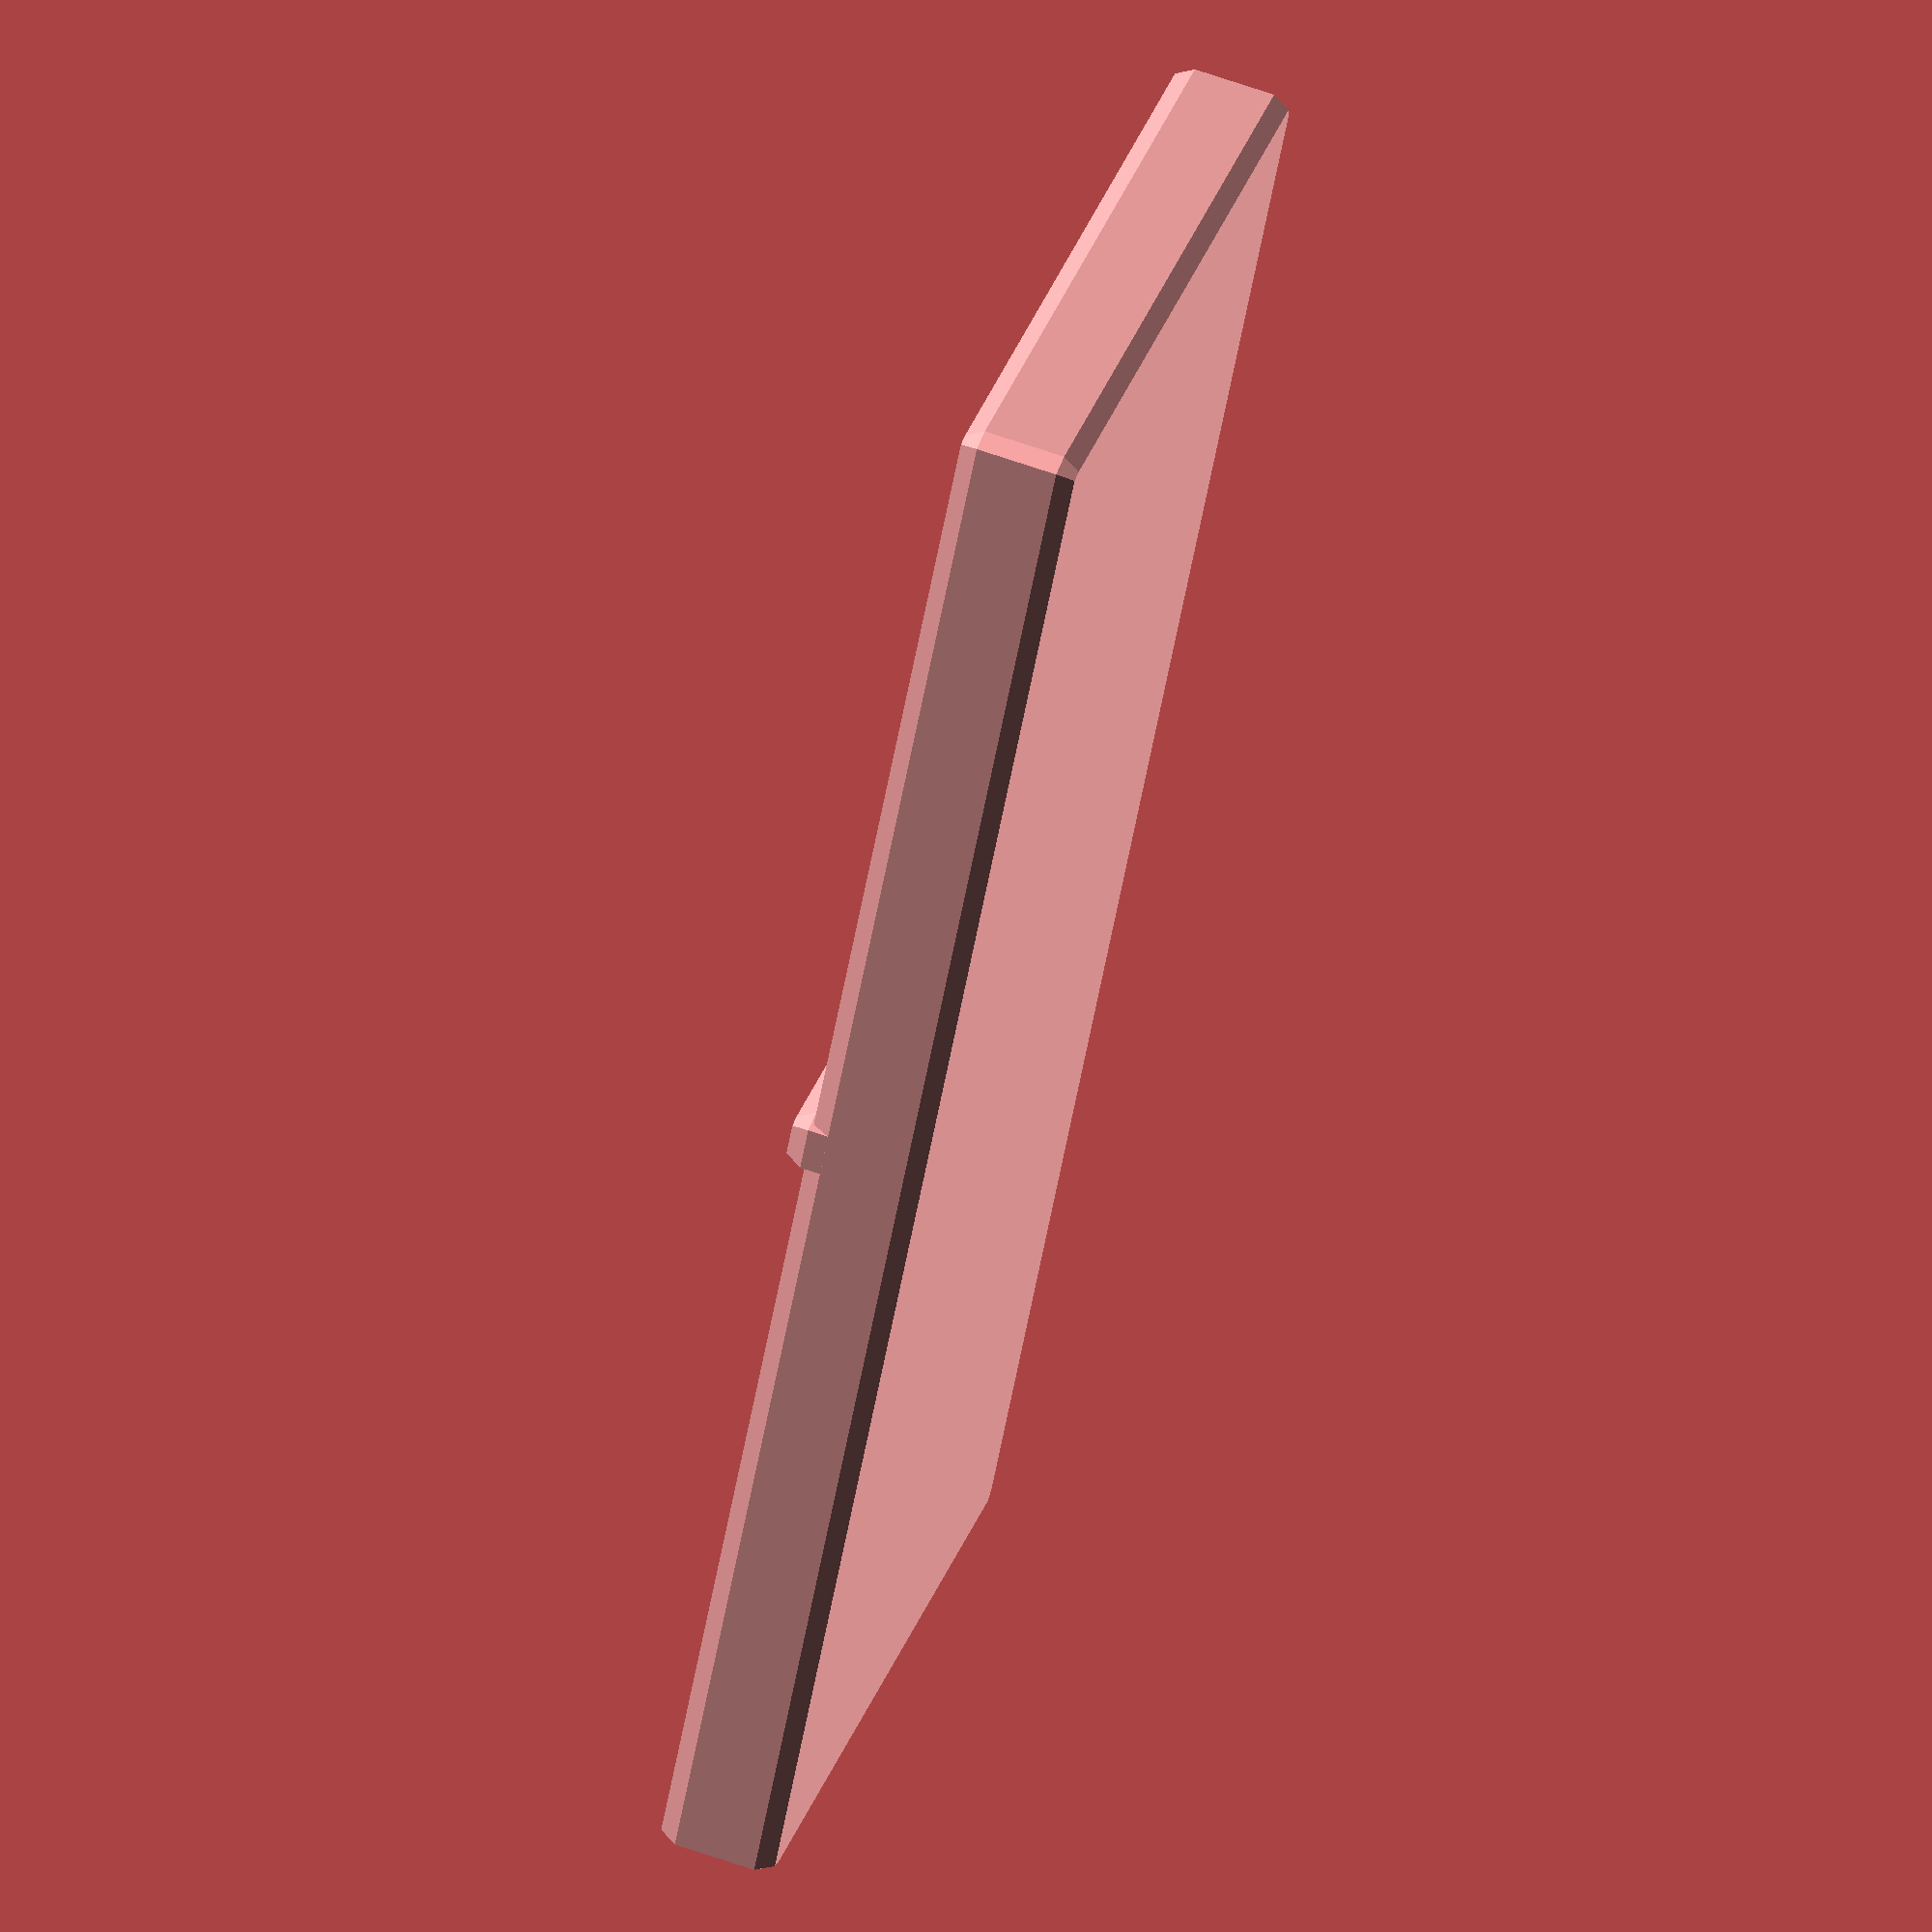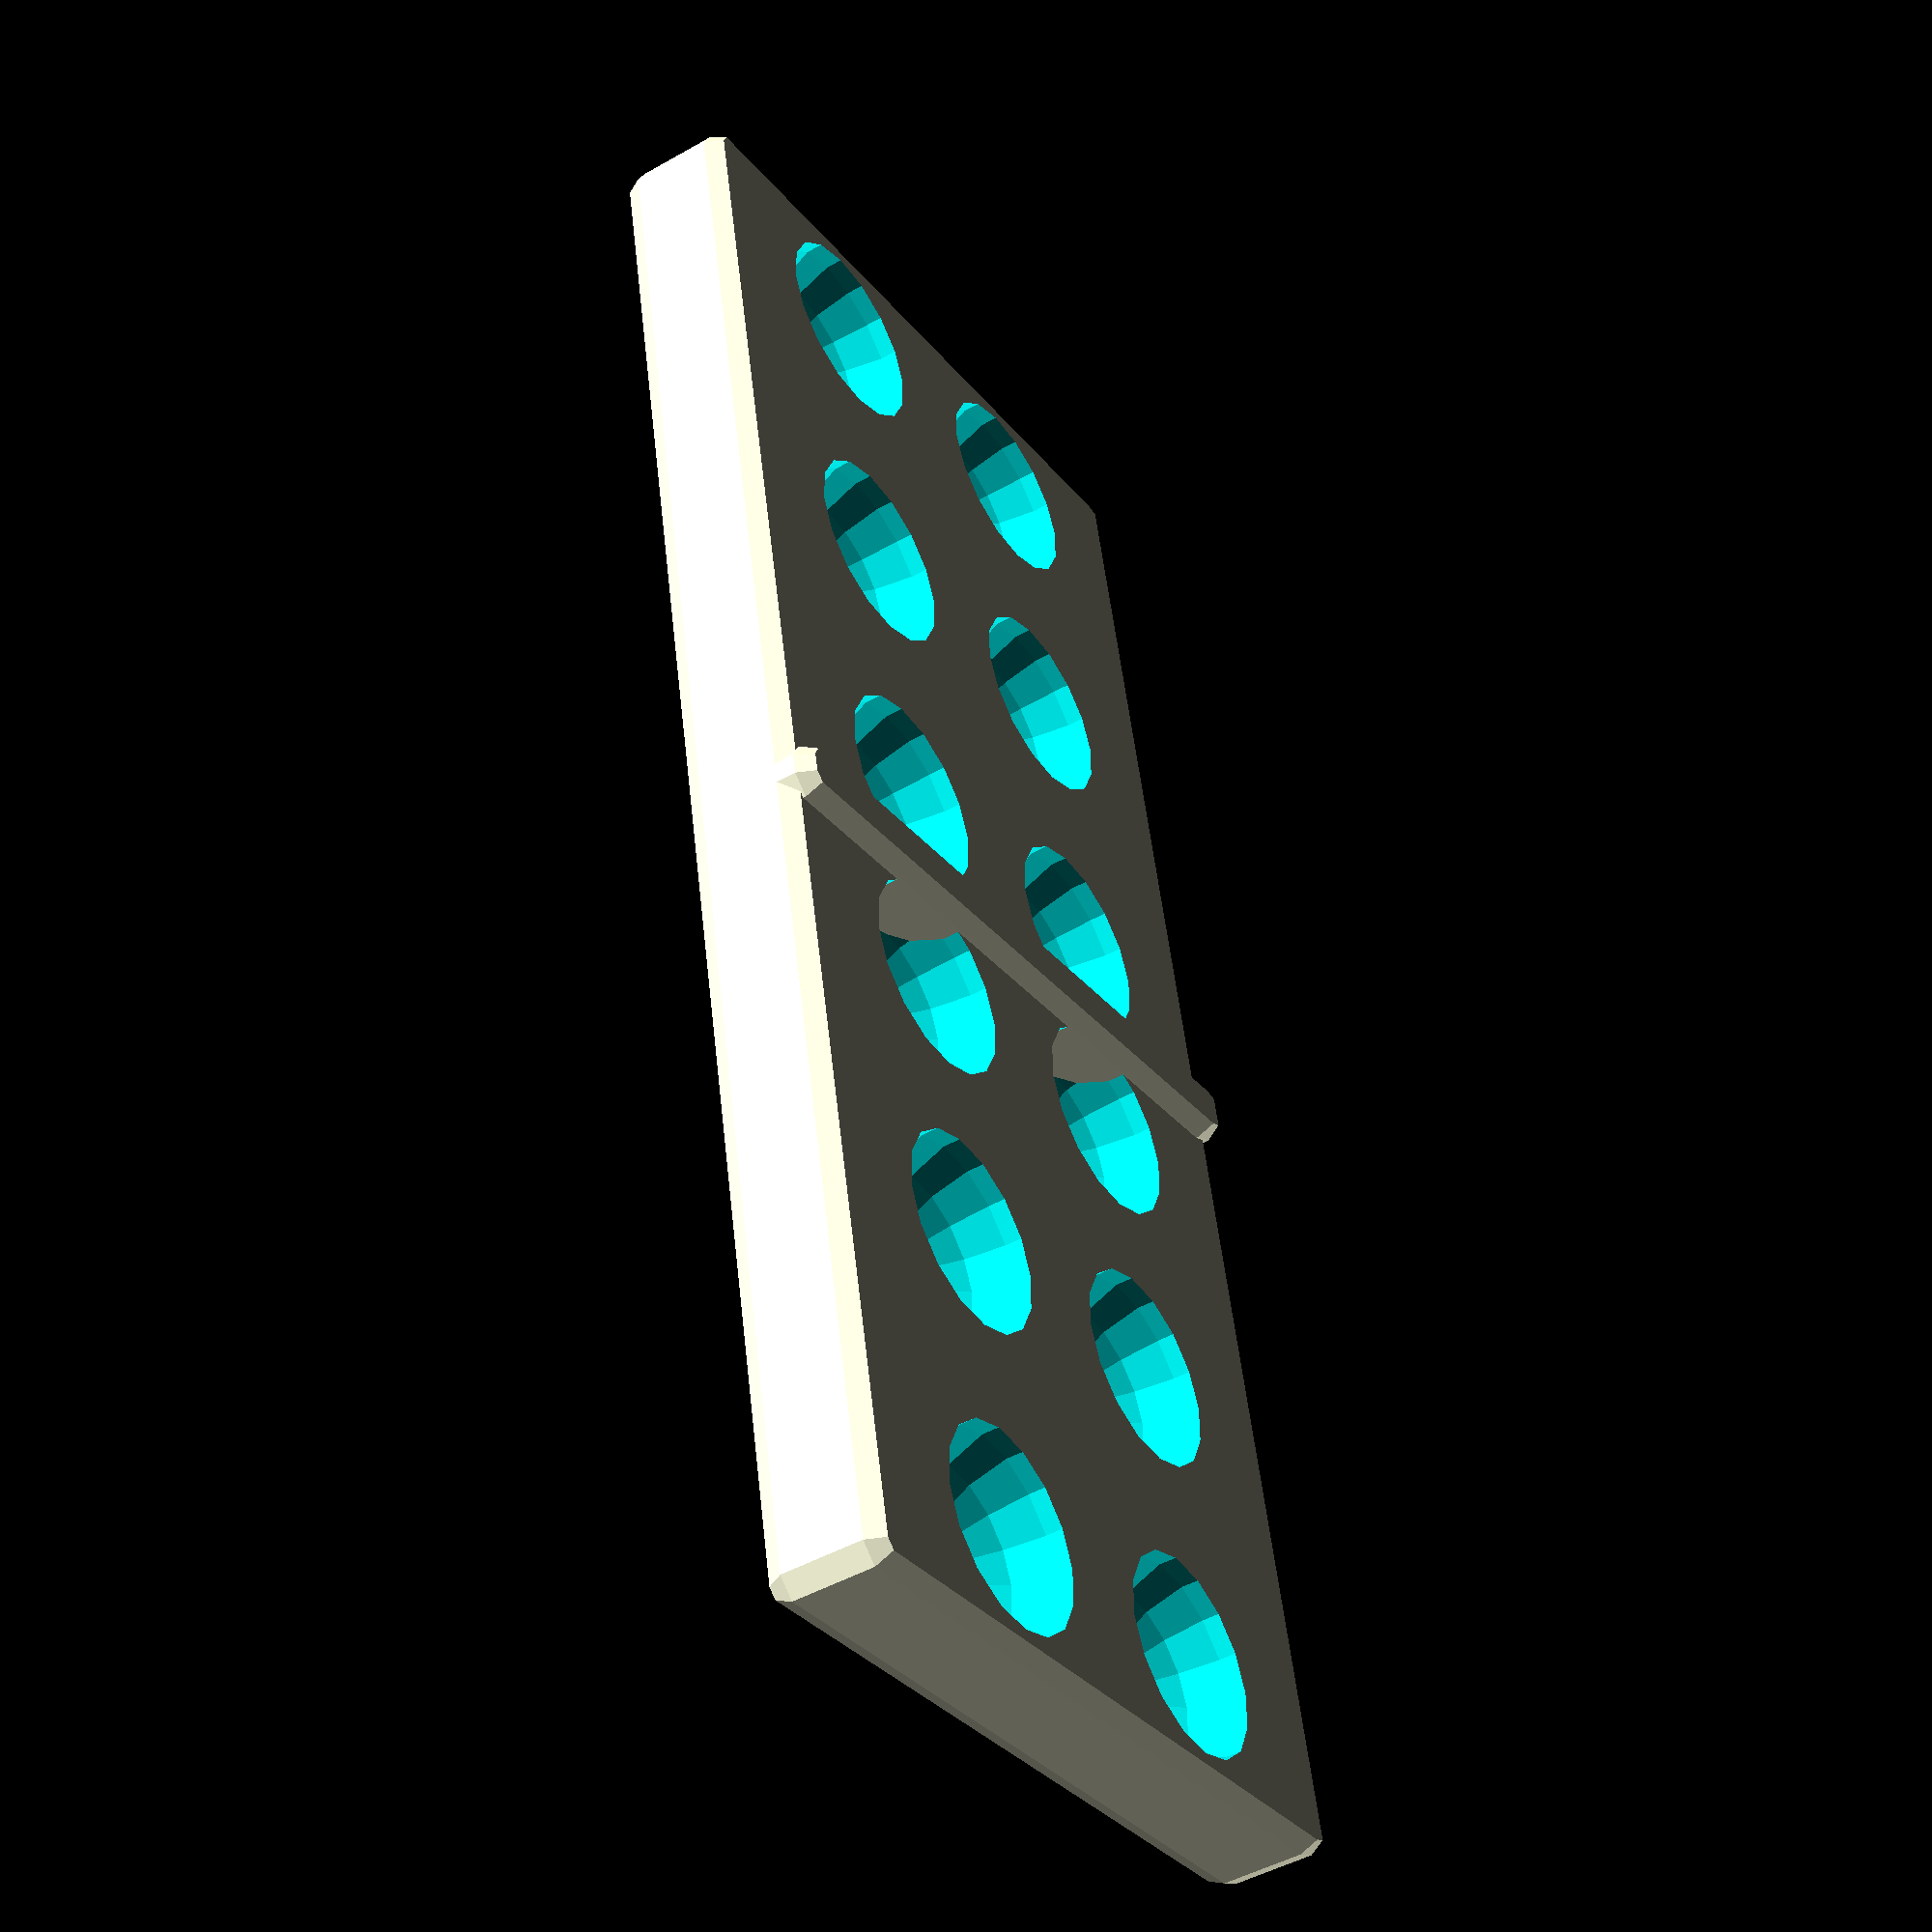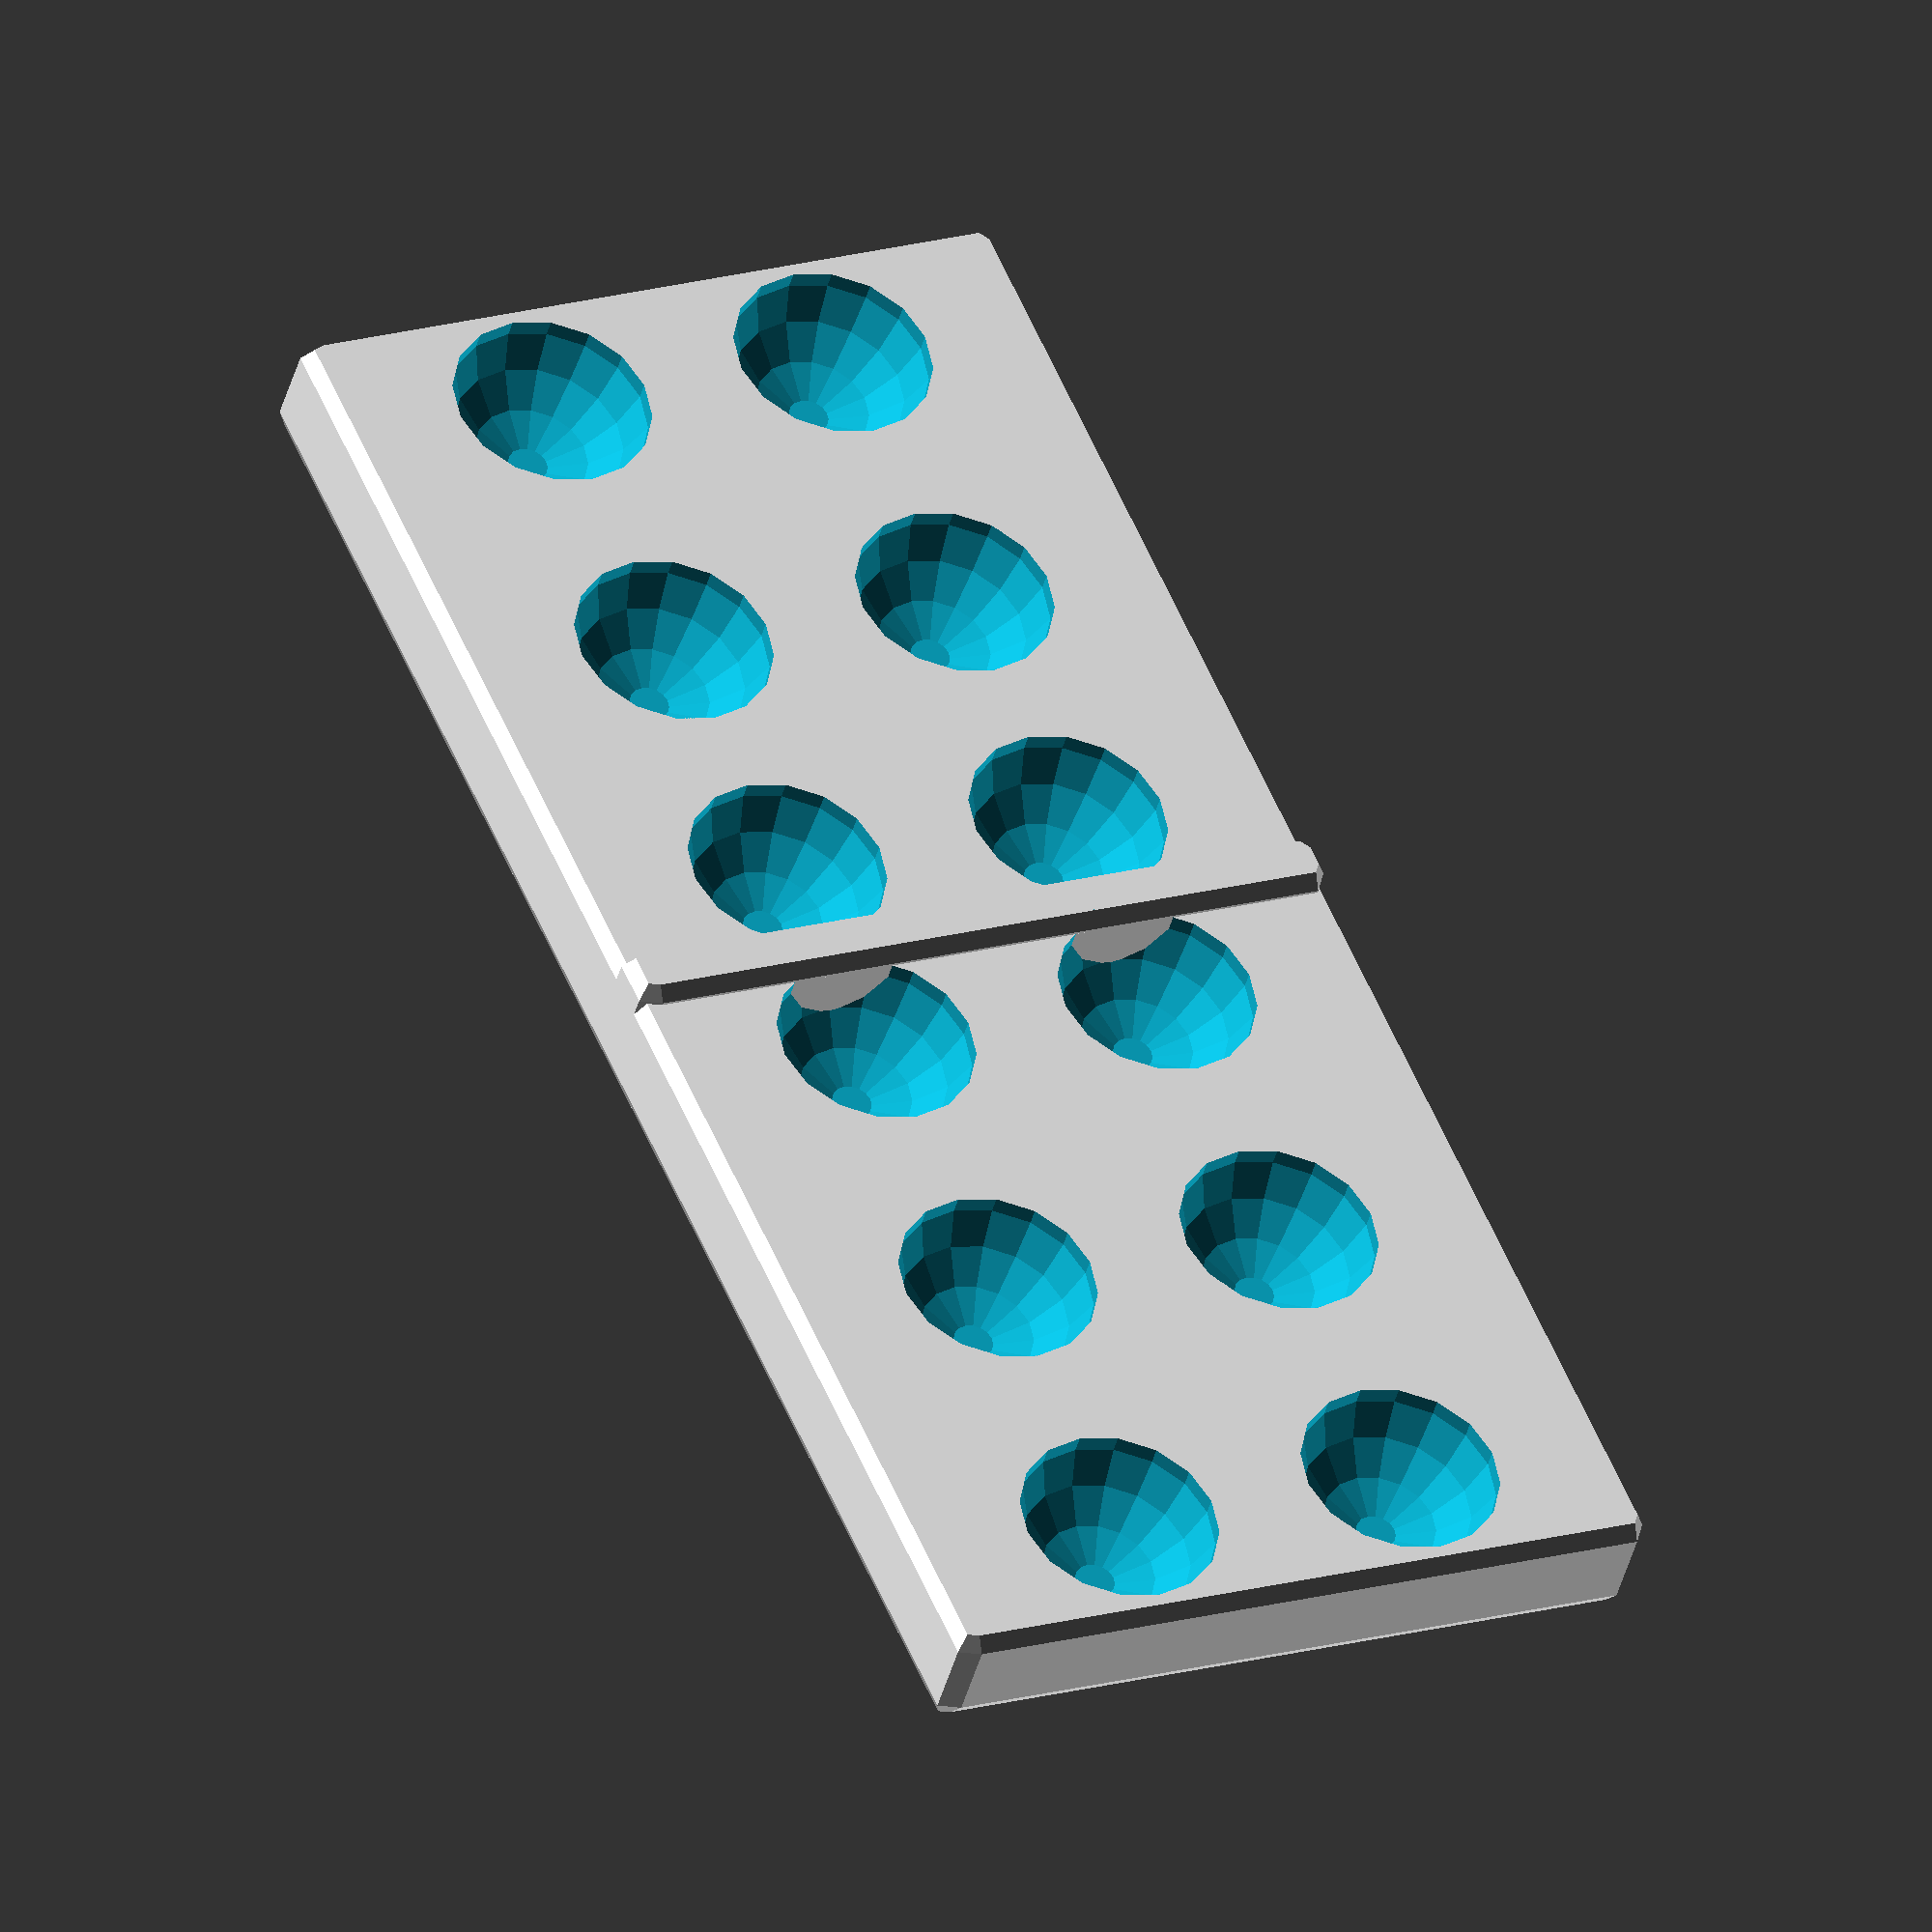
<openscad>
// Loguncov Maxim 13.12.13


//$fn=128;


translate([0,40,0])
minkowski()
{cube([35,1,5]);
sphere(1);
}

difference() {

//основа
minkowski()
{cube([35,80,4]);
sphere(1);
}

//отверстия
translate([10,5,5])sphere(5);
translate([25,5,5])sphere(5);
translate([10,20,5])sphere(5);
translate([25,20,5])sphere(5);
translate([10,35,5])sphere(5);
translate([25,35,5])sphere(5);

translate([10,75,5])sphere(5);
translate([25,46,5])sphere(5);
translate([25,75,5])sphere(5);
translate([10,46,5])sphere(5);
translate([10,60,5])sphere(5);
translate([25,60,5])sphere(5);
}
</openscad>
<views>
elev=295.8 azim=148.2 roll=109.6 proj=o view=wireframe
elev=46.7 azim=168.2 roll=303.0 proj=p view=wireframe
elev=220.9 azim=156.6 roll=194.2 proj=o view=wireframe
</views>
